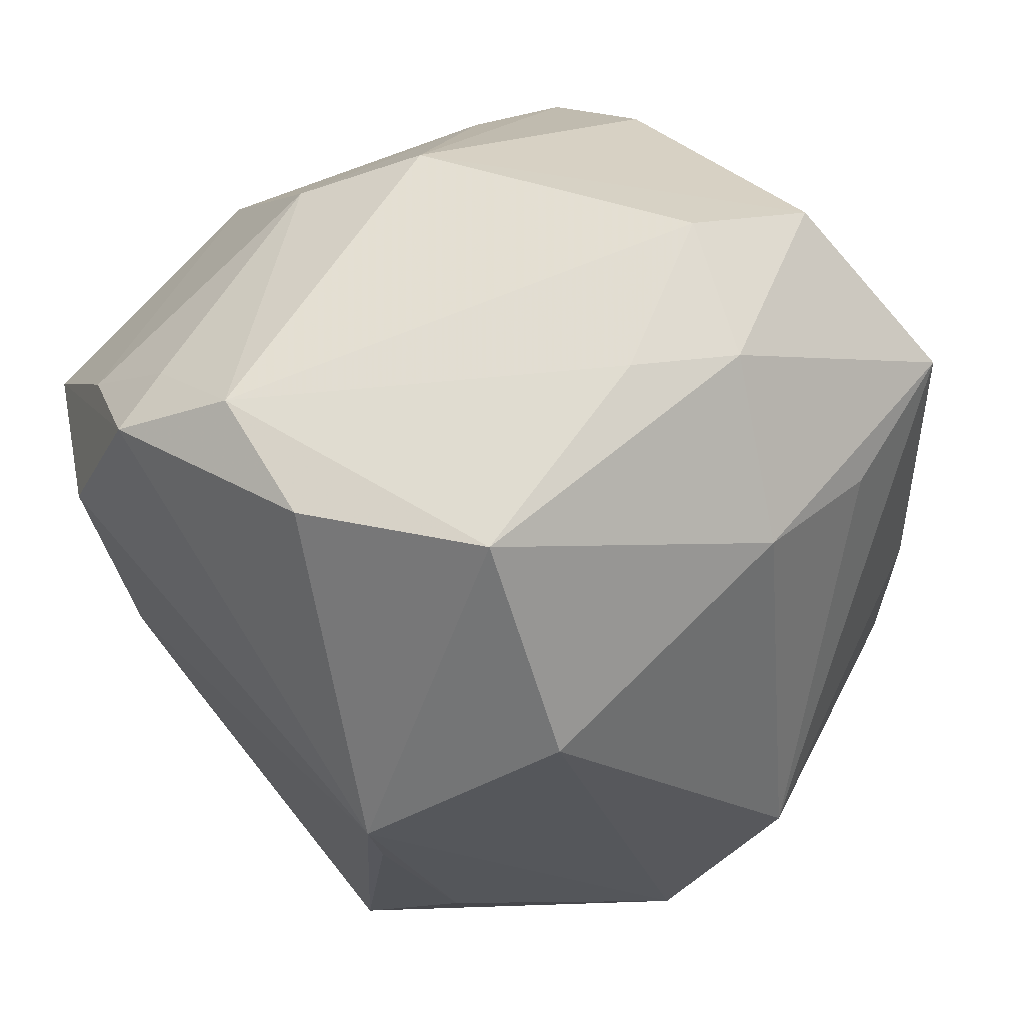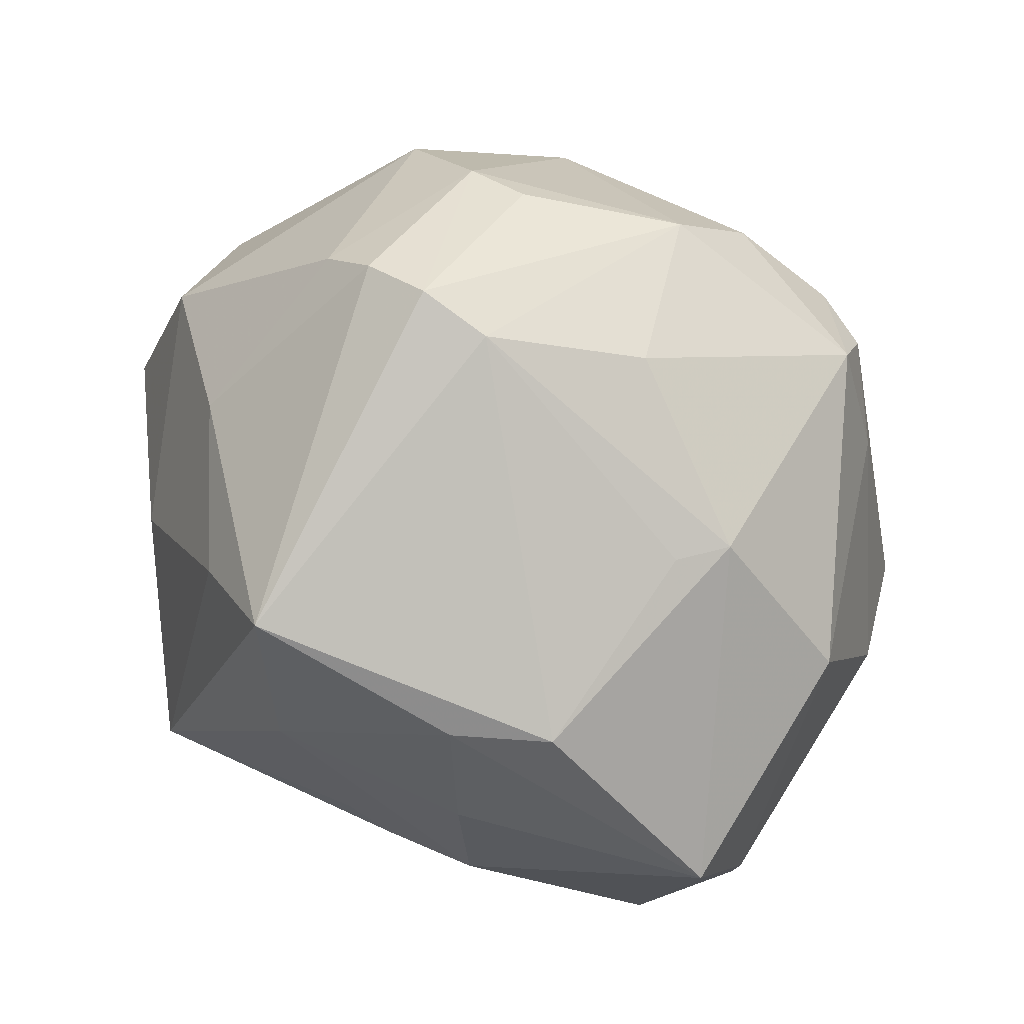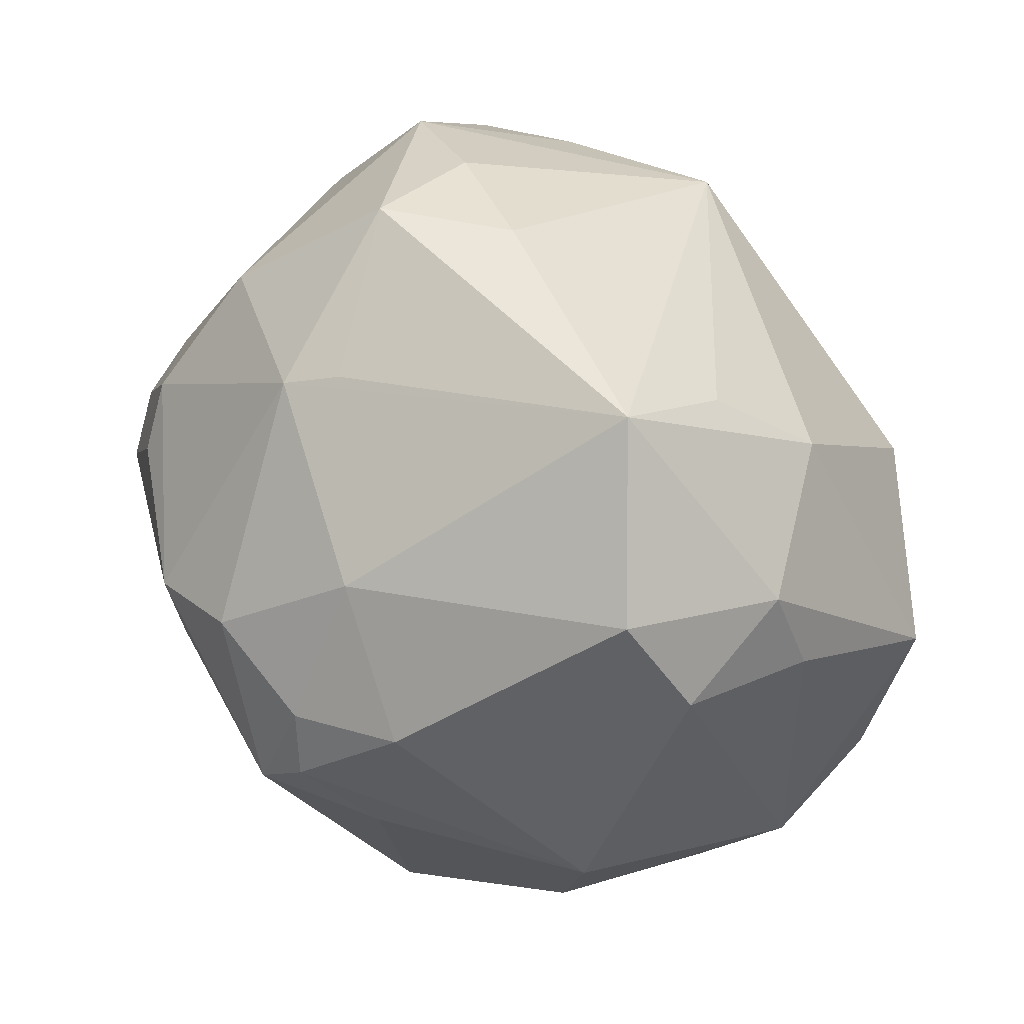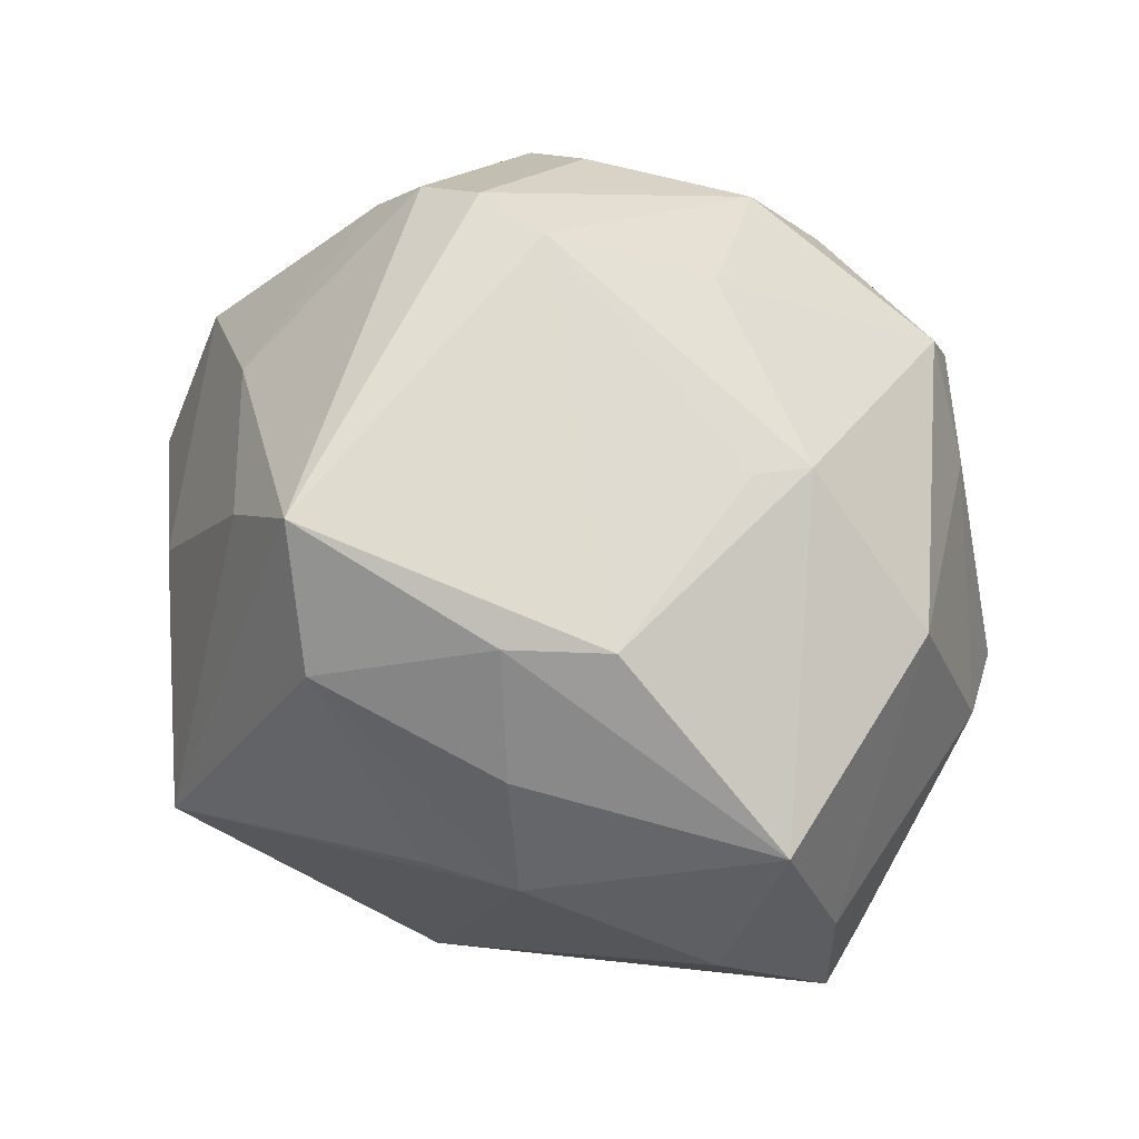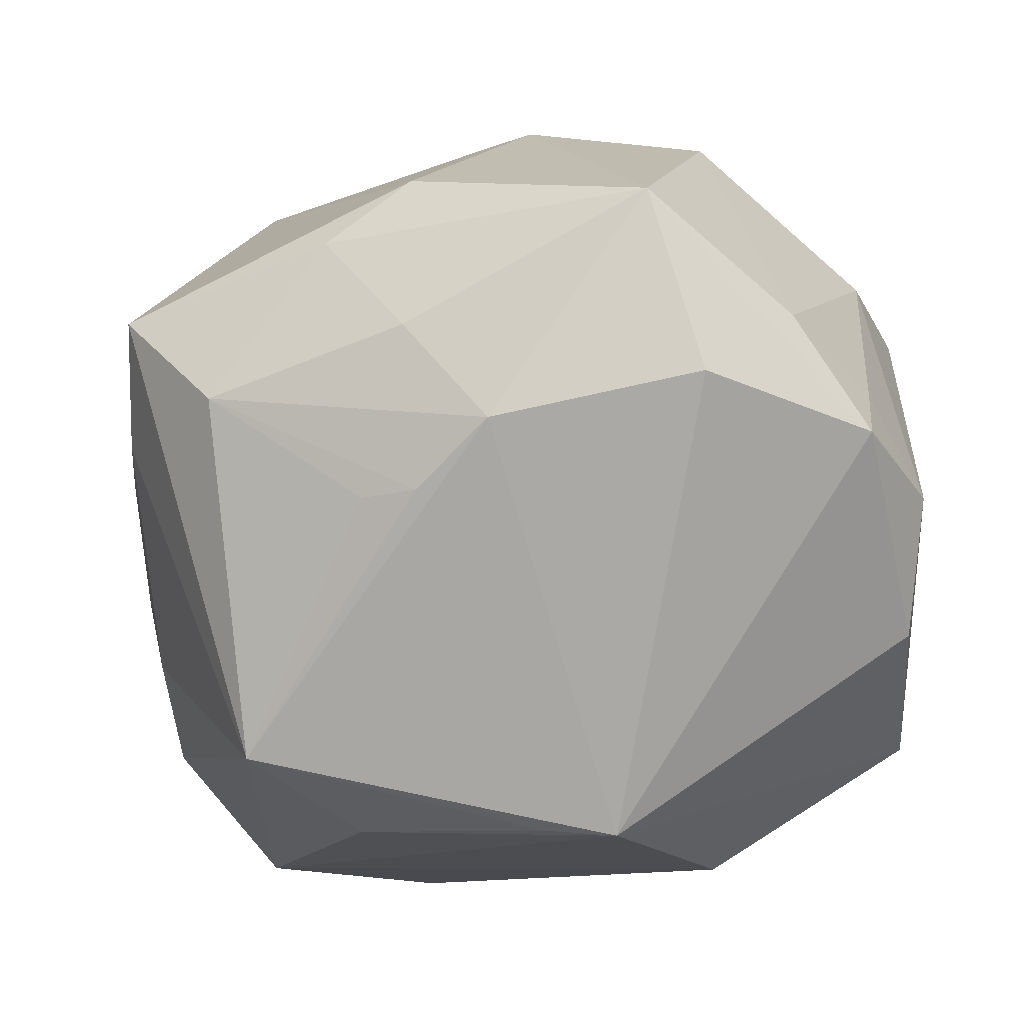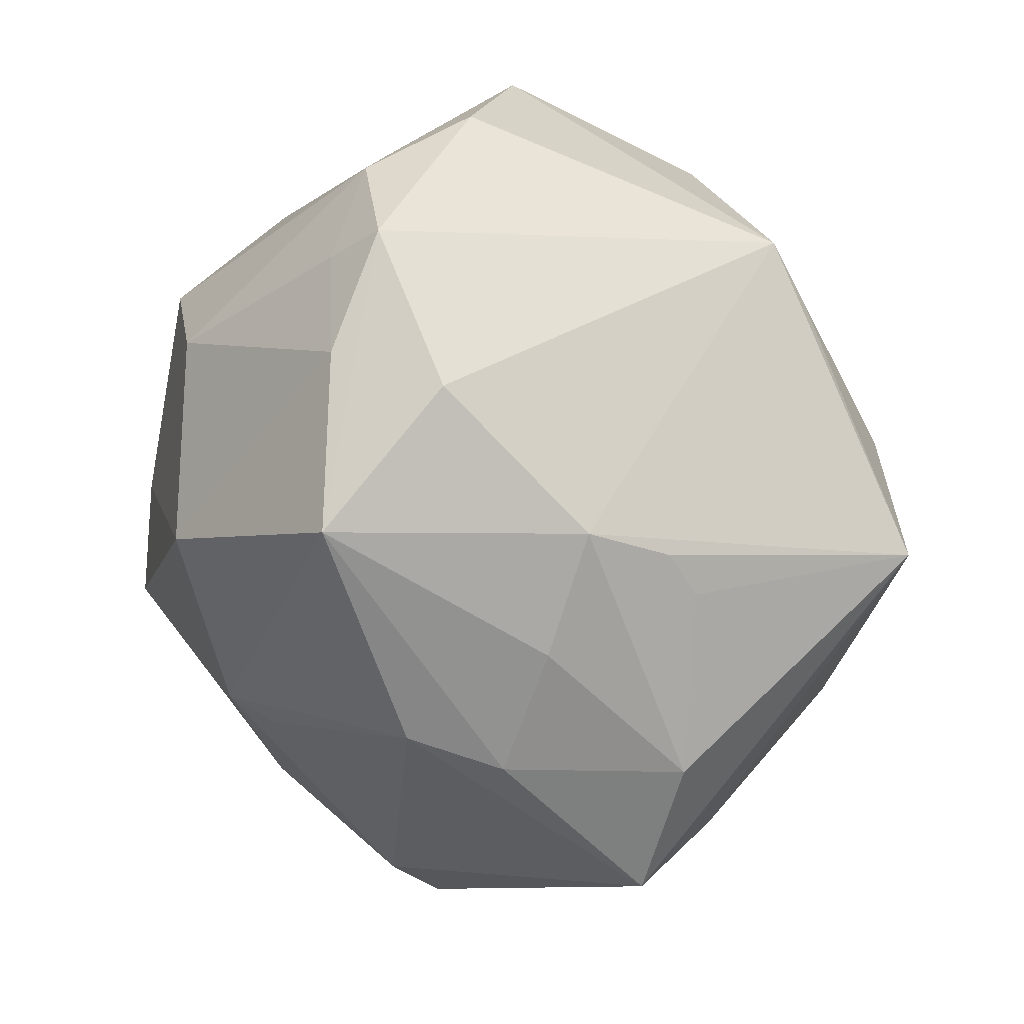
<metadata>
{"format":"obj","ext":"obj","renderer":"f3d","projection":"perspective","resolution":1024,"background":"white","views":[{"elev":-29.8,"azim":99.8,"up":"+Z"},{"elev":-33.3,"azim":-34.1,"up":"+Y"},{"elev":57.7,"azim":57.5,"up":"+Y"},{"elev":-55.7,"azim":-34.6,"up":"+Y"},{"elev":-25.9,"azim":4.7,"up":"+Z"},{"elev":-78.1,"azim":123.6,"up":"+Y"}]}
</metadata>
<code>
v 0.03683 0.03706 0.01064
v -0.01688 -0.009429 -0.04148
v 0.04192 -0.01464 -0.02304
v -0.02985 0.01318 -0.03769
v -0.0003967 -0.04381 -0.01035
v -0.008691 -0.04274 0.01859
v -0.02891 0.03086 0.01994
v -0.04152 -0.02228 -0.001125
v -0.04028 0.001327 0.02964
v 0.00242 -0.02338 0.03681
v -0.03625 -0.003571 0.03456
v 0.01619 -0.04968 0.01201
v -0.005857 0.03815 0.0198
v -0.04251 0.01823 -0.02192
v 0.0381 -0.03488 -0.008978
v 0.01049 -0.01363 -0.04413
v 0.03831 -0.03069 -0.002636
v 0.02141 0.04891 0.0006911
v 0.02027 0.008287 -0.04084
v -0.03041 0.02371 -0.0269
v 0.02143 -0.0447 -0.006473
v -0.02857 0.01887 0.032
v 0.01514 0.003334 0.04451
v -0.01768 -0.04167 0.01203
v -0.04702 0.01526 -0.002929
v -0.01167 -0.006315 0.04115
v -0.02306 0.03972 -0.007148
v 0.04393 -0.02185 -0.01043
v -0.01354 0.0278 -0.0352
v -0.02474 0.01389 0.03671
v -0.04011 -0.03343 0.008094
v 0.04284 -0.002531 0.01869
v -0.02947 -0.007958 0.03646
v -0.04177 0.005946 0.02318
v 0.002992 0.01775 0.04164
v 0.03863 -0.01646 0.01851
v -0.01381 -0.03754 -0.01574
v -0.008088 -0.03928 -0.01589
v -0.04053 -0.004989 -0.01991
v -0.009125 -0.04408 0.0005669
v 0.01959 0.008576 0.04174
v 0.02563 0.0001857 0.03558
v 0.01645 0.01535 0.04007
v -0.03001 -0.03786 -0.003755
v 0.002936 -0.01364 -0.04335
v 0.02168 -0.0285 0.03009
v -0.03681 0.03223 -0.00929
v 0.02001 0.04037 -0.01217
v 0.04155 0.004853 -0.02856
v 0.03917 0.02974 -0.007653
v -0.0273 -0.02189 -0.03756
v -0.009109 0.0436 -0.004749
v 0.02563 0.03124 -0.02184
v -0.01024 0.03531 0.02451
v -0.007947 0.01259 0.04363
v 0.02664 0.01856 0.03318
v 0.03049 -0.04033 0.001898
v -0.04534 -0.003853 0.003566
v -0.00275 -0.02531 0.03374
v -0.0192 0.04431 0.006314
v 0.04258 0.01915 -0.009871
v 0.04312 0.02594 0.006184
v 0.01247 0.02907 0.03045
f 15 12 21
f 16 15 21
f 6 12 10
f 10 12 46
f 49 16 19
f 62 50 1
f 1 50 18
f 1 32 62
f 10 46 23
f 12 15 57
f 36 46 57
f 57 46 12
f 62 32 28
f 28 32 36
f 29 19 4
f 4 19 16
f 3 16 49
f 15 16 3
f 49 28 3
f 3 28 15
f 24 6 31
f 12 6 24
f 59 6 10
f 52 18 29
f 52 60 18
f 61 50 62
f 49 50 61
f 62 28 61
f 61 28 49
f 49 19 53
f 53 50 49
f 53 19 29
f 18 50 53
f 63 1 18
f 32 1 56
f 56 63 43
f 1 63 56
f 10 23 26
f 23 55 26
f 36 57 17
f 17 57 15
f 17 28 36
f 15 28 17
f 51 4 2
f 2 4 16
f 29 4 20
f 8 51 31
f 8 39 51
f 7 60 47
f 29 20 47
f 31 51 44
f 44 24 31
f 29 18 48
f 48 53 29
f 18 53 48
f 54 63 18
f 54 60 7
f 7 22 54
f 54 22 55
f 32 56 41
f 43 23 41
f 41 56 43
f 11 55 30
f 30 22 11
f 55 22 30
f 33 55 11
f 33 26 55
f 10 26 33
f 33 59 10
f 6 59 33
f 33 11 31
f 31 6 33
f 45 16 51
f 51 2 45
f 45 2 16
f 7 47 25
f 27 52 29
f 29 47 27
f 60 52 27
f 27 47 60
f 21 12 5
f 5 16 21
f 51 16 5
f 12 24 40
f 24 44 40
f 40 5 12
f 44 5 40
f 18 60 13
f 13 54 18
f 60 54 13
f 35 54 55
f 63 54 35
f 43 63 35
f 35 23 43
f 35 55 23
f 32 41 42
f 42 41 23
f 42 23 46
f 36 32 42
f 42 46 36
f 39 8 58
f 58 25 39
f 58 8 31
f 39 25 14
f 14 4 51
f 51 39 14
f 14 25 47
f 14 20 4
f 14 47 20
f 51 5 38
f 38 5 44
f 11 22 9
f 31 11 9
f 9 58 31
f 37 44 51
f 51 38 37
f 37 38 44
f 25 58 34
f 58 9 34
f 7 25 34
f 34 22 7
f 34 9 22

</code>
